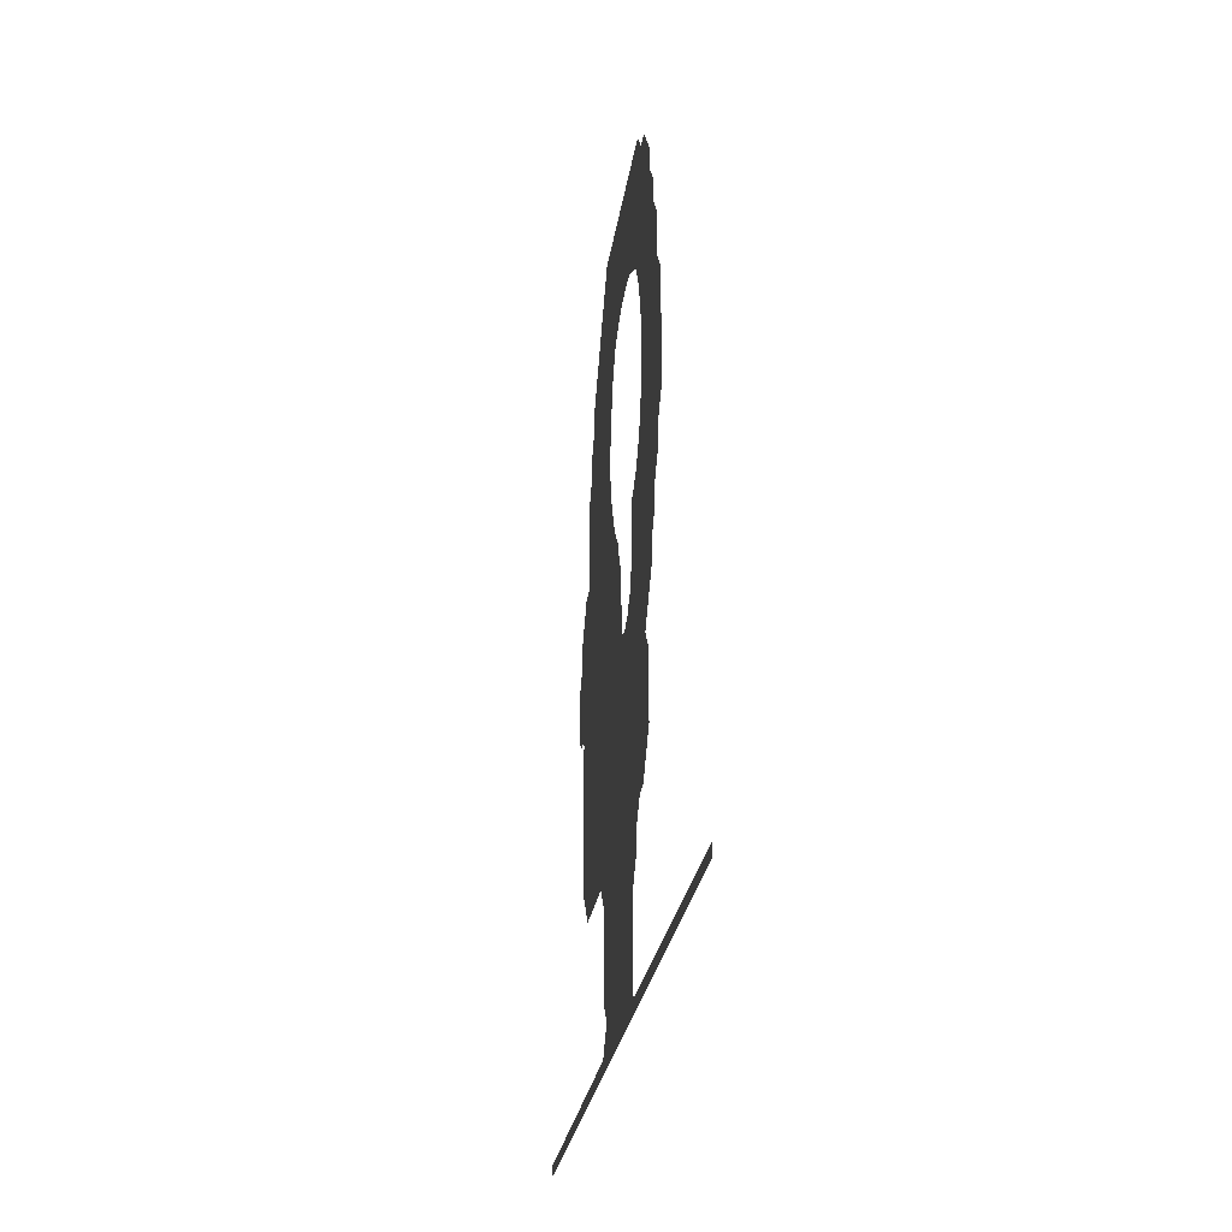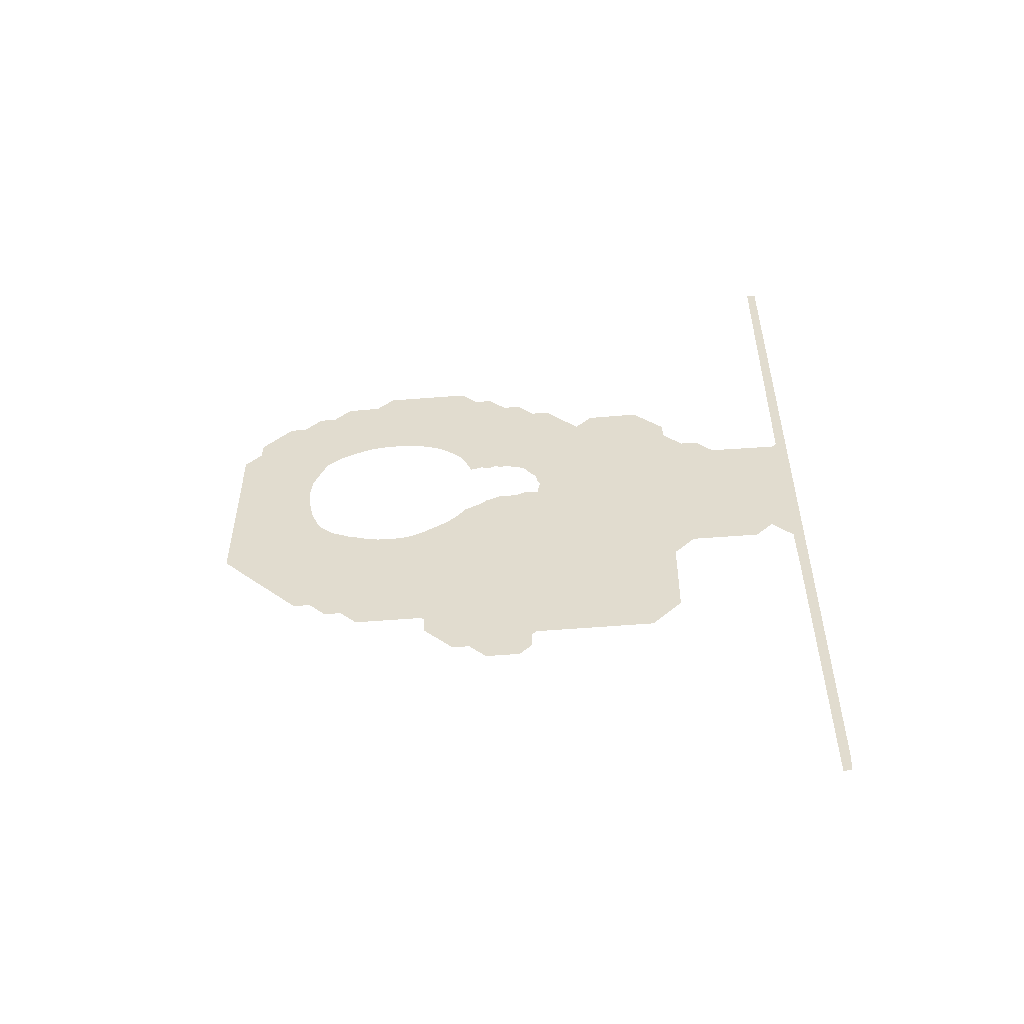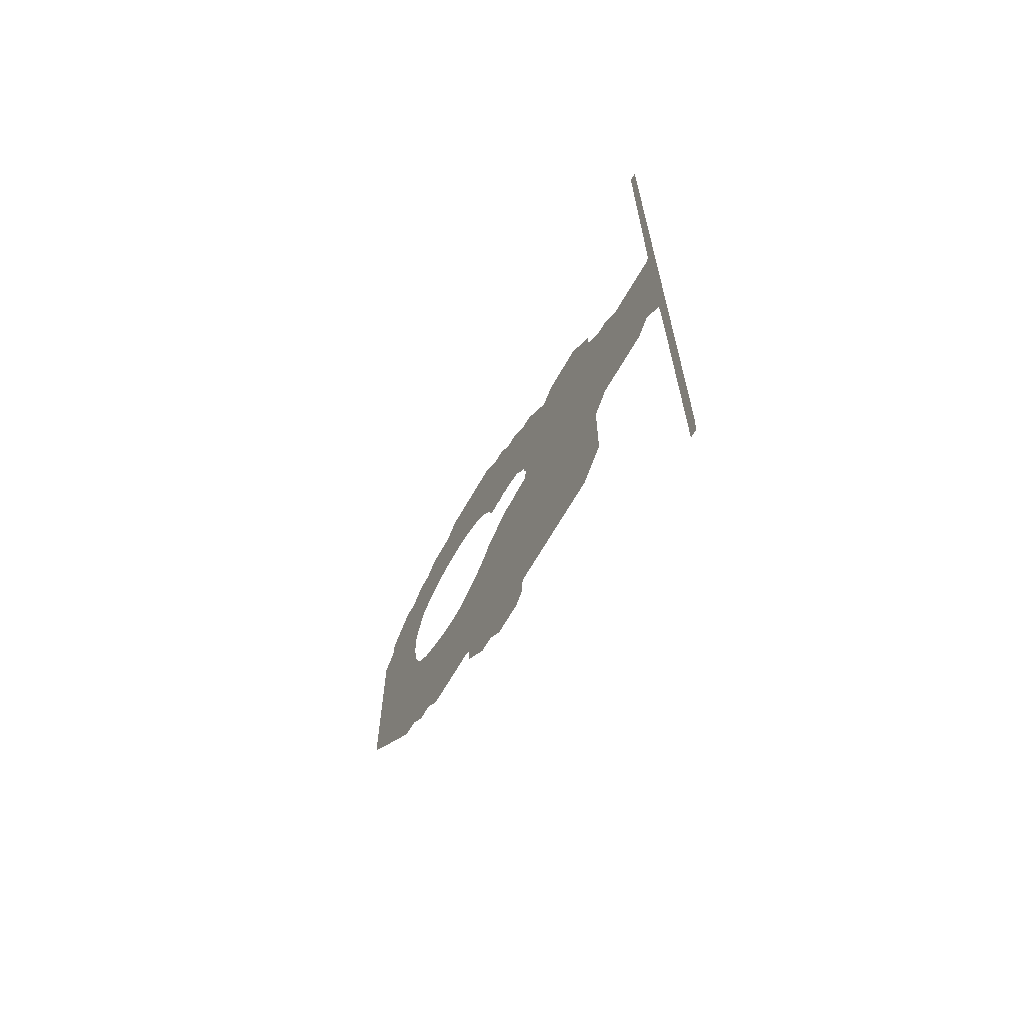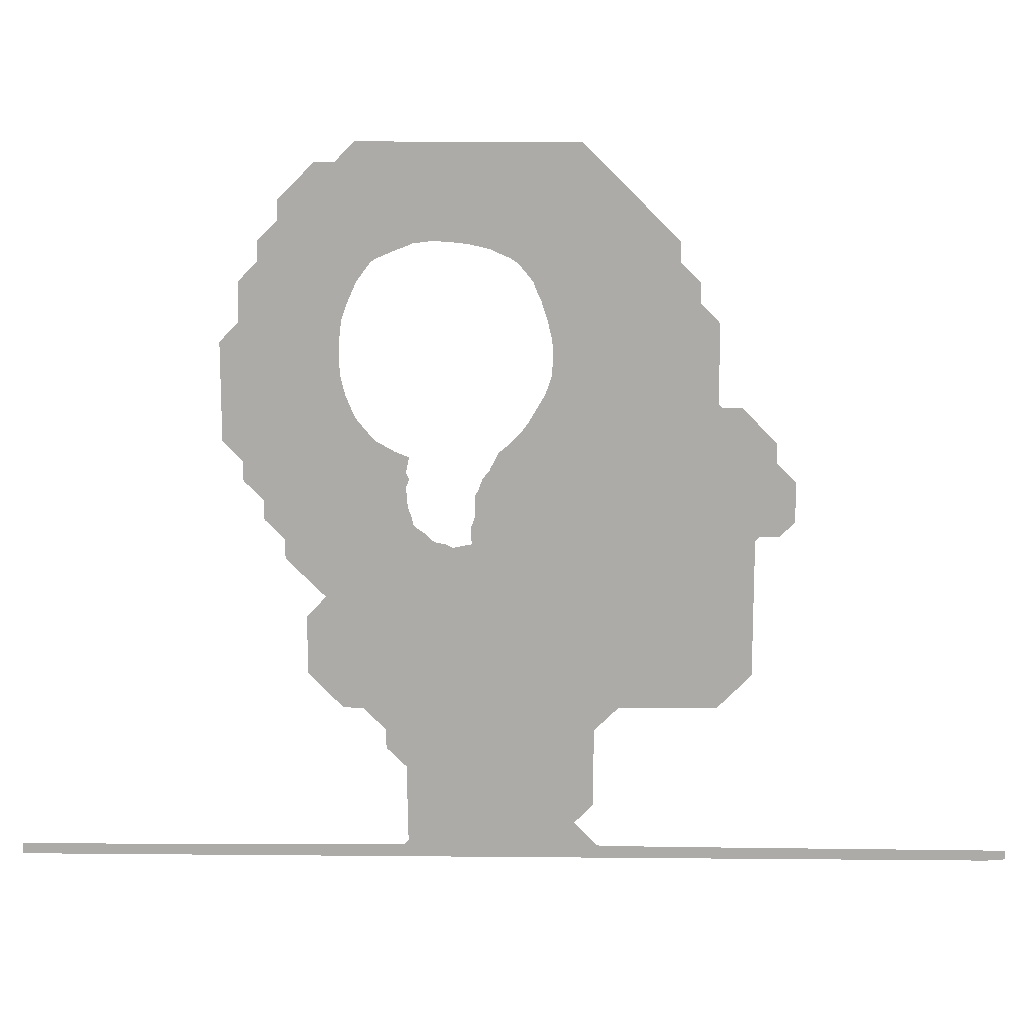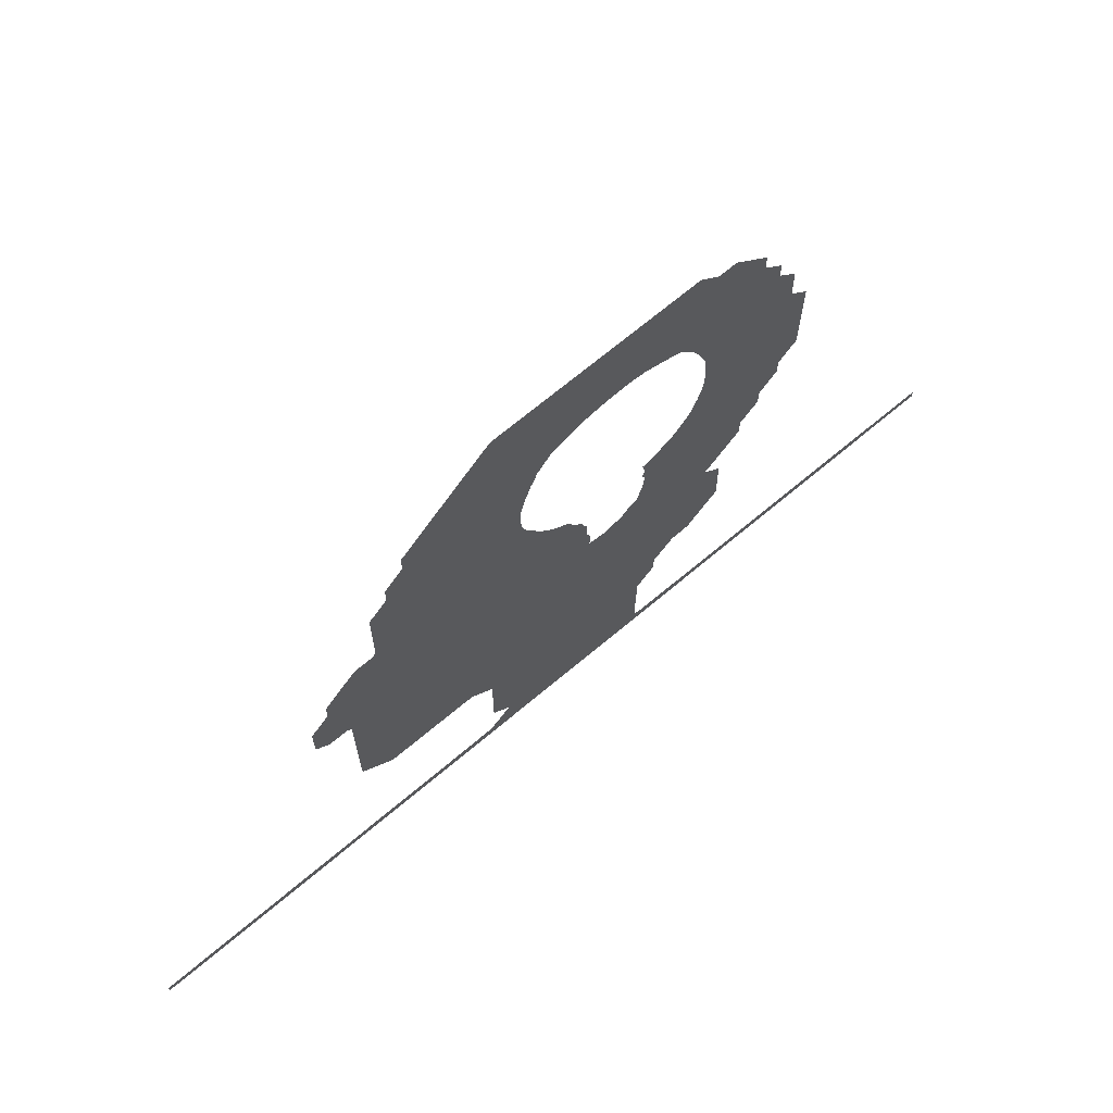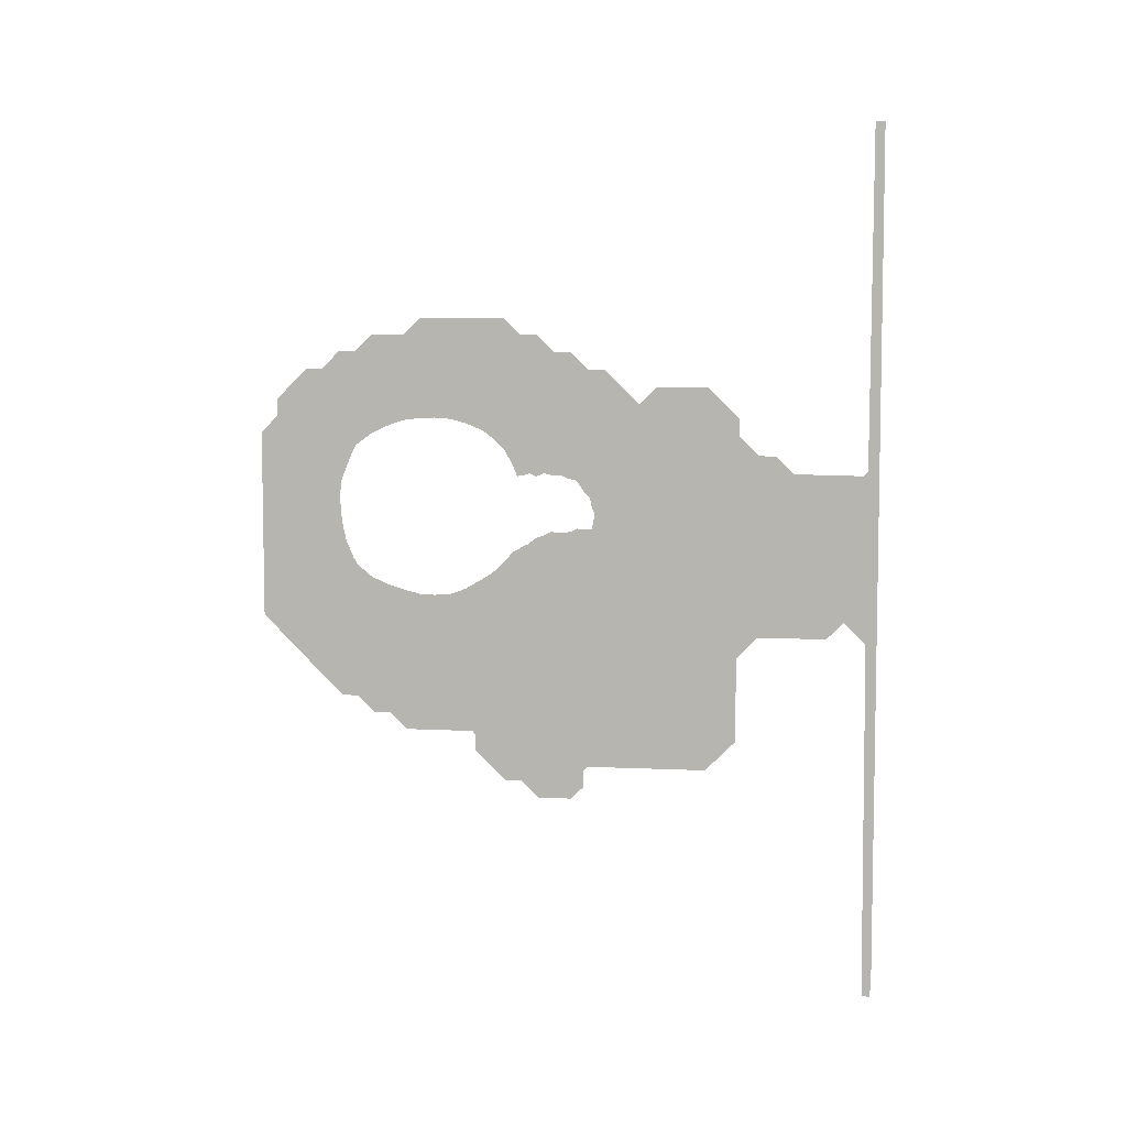
<metadata>
{"format":"obj","ext":"obj","renderer":"f3d","projection":"perspective","resolution":1024,"background":"white","views":[{"elev":-22.1,"azim":-6.8,"up":"+Y"},{"elev":-53.6,"azim":-85.1,"up":"+Z"},{"elev":-65.7,"azim":-29.6,"up":"+Z"},{"elev":13.5,"azim":91.2,"up":"+Y"},{"elev":69.2,"azim":-130.1,"up":"+Y"},{"elev":6.3,"azim":-80.9,"up":"+Z"}]}
</metadata>
<code>
v 34.6 11.65 -1.945e-21
v 34.6 11.2 -8.861e-22
v 34.6 11.18 0.02582
v 34.6 11.1 0.9703
v 34.6 11.1 50.8
v 34.6 11.65 50.8
v 34.6 11.74 31
v 34.6 12 30.74
v 34.6 16 30.81
v 34.6 16.95 31.77
v 34.6 17 31.82
v 34.6 18 31.86
v 34.6 19.14 33
v 34.6 19.16 34
v 34.6 19.94 34.76
v 34.6 20 34.82
v 34.6 20.94 35.74
v 34.6 21 35.79
v 34.6 24 35.76
v 34.6 24.74 35.04
v 34.6 24.79 35
v 34.6 25 34.79
v 34.6 26 35.79
v 34.6 27 36.79
v 34.6 28 36.81
v 34.6 29 37.8
v 34.6 30 37.82
v 34.6 30.95 38.76
v 34.6 31 38.81
v 34.6 32 38.83
v 34.6 32.94 39.76
v 34.6 33 39.81
v 34.6 38 39.82
v 34.6 38.81 39.04
v 34.6 38.86 39
v 34.6 39 38.86
v 34.6 41 38.83
v 34.6 41.81 38.04
v 34.6 41.86 38
v 34.6 42 37.86
v 34.6 43 37.84
v 34.6 43.8 37.05
v 34.6 43.85 37
v 34.6 44 36.85
v 34.6 45 36.82
v 34.6 46.81 35
v 34.6 46.83 34
v 34.6 47.76 33.06
v 34.6 47.81 33
v 34.6 47.8 22
v 34.6 47.05 21.23
v 34.6 47 21.18
v 34.6 46.05 20.22
v 34.6 46 20.17
v 34.6 43.05 17.23
v 34.6 43 17.18
v 34.6 42 17.16
v 34.6 41.06 16.23
v 34.6 41 16.18
v 34.6 40 16.18
v 34.6 39.06 15.25
v 34.6 39 15.2
v 34.6 35 15.2
v 34.6 34.8 15
v 34.6 34.78 14
v 34.6 34.05 13.29
v 34.6 34 13.25
v 34.6 33.05 12.31
v 34.6 33 12.27
v 34.6 32 12.26
v 34.6 31.04 11.31
v 34.6 31 11.27
v 34.6 29 11.27
v 34.6 28.3 11.96
v 34.6 28.26 12
v 34.6 28.24 13
v 34.6 28 13.24
v 34.6 21 13.26
v 34.6 20.29 13.96
v 34.6 20.25 14
v 34.6 19.25 15
v 34.6 19.21 20
v 34.6 18.28 20.95
v 34.6 18.23 21
v 34.6 18 21.23
v 34.6 14 21.23
v 34.6 13.26 21.96
v 34.6 13.21 22
v 34.6 13 22.21
v 34.6 12.05 21.28
v 34.6 12 21.23
v 34.6 11.77 21
v 34.6 11.72 18
v 34.6 35.74 23.64
v 34.6 36.28 23.46
v 34.6 36.49 23.43
v 34.6 37.22 23.37
v 34.6 38.17 23.42
v 34.6 38.33 23.47
v 34.6 39.05 23.64
v 34.6 39.11 23.66
v 34.6 39.81 23.88
v 34.6 40.06 23.96
v 34.6 40.48 24.16
v 34.6 41 24.35
v 34.6 41.3 24.58
v 34.6 41.95 25.11
v 34.6 42.2 25.53
v 34.6 42.38 25.96
v 34.6 42.57 26.37
v 34.6 42.62 26.47
v 34.6 42.81 27.33
v 34.6 42.84 27.42
v 34.6 42.89 27.81
v 34.6 42.94 28.27
v 34.6 43 29.14
v 34.6 43.01 29.31
v 34.6 42.89 30.22
v 34.6 42.88 30.25
v 34.6 42.67 30.76
v 34.6 42.51 31.19
v 34.6 42.46 31.32
v 34.6 42.32 31.63
v 34.6 42.11 32.09
v 34.6 42.09 32.14
v 34.6 41.95 32.34
v 34.6 41.2 32.89
v 34.6 41.02 33.01
v 34.6 41 33.02
v 34.6 40.88 33.08
v 34.6 40.06 33.45
v 34.6 39.47 33.67
v 34.6 39.11 33.79
v 34.6 38.17 33.91
v 34.6 37.32 33.94
v 34.6 37.22 33.95
v 34.6 36.46 33.9
v 34.6 36.28 33.88
v 34.6 36.08 33.83
v 34.6 35.33 33.64
v 34.6 34.39 33.26
v 34.6 34.1 33.08
v 34.6 33.44 32.54
v 34.6 33.02 32.14
v 34.6 32.5 31.21
v 34.6 32.49 31.19
v 34.6 32.22 30.53
v 34.6 31.56 30.66
v 34.6 31.49 30.71
v 34.6 31.1 30.53
v 34.6 30.61 30.71
v 34.6 30.23 30.63
v 34.6 29.67 30.62
v 34.6 29.29 30.46
v 34.6 28.72 30.32
v 34.6 28.7 30.29
v 34.6 28.65 30.25
v 34.6 28.26 29.68
v 34.6 27.88 29.31
v 34.6 27.78 28.78
v 34.6 27.76 28.69
v 34.6 27.59 28.36
v 34.6 27.78 27.42
v 34.6 28.67 27.47
v 34.6 28.68 27.46
v 34.6 28.72 27.43
v 34.6 28.75 27.42
v 34.6 29.05 27.3
v 34.6 29.29 27.24
v 34.6 29.67 27.23
v 34.6 30.23 27.26
v 34.6 30.61 27.06
v 34.6 31.18 26.85
v 34.6 31.56 26.5
v 34.6 31.69 26.47
v 34.6 32.5 26.04
v 34.6 32.91 25.53
v 34.6 33.44 25
v 34.6 34.01 24.58
v 34.6 34.39 24.36
v 34.6 34.92 24.05
v 34.6 35.33 23.8
f 2 1 3
f 1 93 4
f 1 4 3
f 153 155 154
f 4 7 5
f 5 7 6
f 4 93 7
f 85 9 89
f 12 10 9
f 12 11 10
f 82 79 77
f 16 13 20
f 20 22 21
f 13 16 15
f 14 13 15
f 19 17 20
f 19 18 17
f 20 17 16
f 20 13 22
f 153 25 23
f 57 60 58
f 129 43 42
f 27 143 142
f 23 25 24
f 36 35 34
f 25 27 26
f 38 36 133
f 30 29 28
f 27 30 28
f 136 36 34
f 137 136 34
f 136 135 36
f 40 39 38
f 37 36 38
f 50 109 108
f 116 49 117
f 44 126 47
f 47 125 124
f 98 57 99
f 40 42 41
f 44 47 45
f 98 60 57
f 98 97 60
f 47 46 45
f 57 100 99
f 165 164 166
f 104 103 57
f 119 48 120
f 120 48 47
f 55 57 56
f 63 95 94
f 179 178 77
f 137 33 138
f 58 60 59
f 60 63 61
f 31 30 140
f 61 63 62
f 71 70 76
f 76 73 71
f 76 70 77
f 66 65 64
f 67 66 64
f 68 67 70
f 69 68 70
f 70 67 64
f 73 76 74
f 76 75 74
f 73 72 71
f 177 77 178
f 12 85 163
f 77 70 64
f 82 80 79
f 77 79 78
f 82 81 80
f 22 159 158
f 147 146 148
f 157 22 158
f 12 9 85
f 85 87 86
f 89 88 87
f 85 89 87
f 9 8 89
f 89 8 90
f 90 8 91
f 91 8 92
f 93 92 7
f 92 8 7
f 182 63 94
f 63 96 95
f 63 60 97
f 63 97 96
f 57 101 100
f 57 102 101
f 57 103 102
f 105 104 57
f 55 105 57
f 55 54 105
f 105 54 106
f 106 54 107
f 107 54 53
f 52 107 53
f 52 51 107
f 108 51 50
f 107 51 108
f 50 111 110
f 50 110 109
f 50 112 111
f 50 113 112
f 50 114 113
f 50 115 114
f 50 49 115
f 115 49 116
f 49 118 117
f 49 119 118
f 49 48 119
f 121 120 47
f 122 121 47
f 123 122 47
f 124 123 47
f 125 47 126
f 126 44 127
f 127 44 128
f 128 44 129
f 129 44 43
f 130 129 42
f 40 130 42
f 40 132 131
f 40 131 130
f 38 132 40
f 36 134 133
f 38 133 132
f 36 135 134
f 137 34 33
f 138 33 32
f 139 138 32
f 31 139 32
f 31 140 139
f 30 141 140
f 30 142 141
f 30 27 142
f 27 144 143
f 27 25 144
f 149 146 145
f 149 148 146
f 144 149 145
f 151 149 144
f 160 162 161
f 151 150 149
f 25 151 144
f 151 153 152
f 151 25 153
f 23 155 153
f 23 22 155
f 155 157 156
f 155 22 157
f 159 13 162
f 162 160 159
f 13 159 22
f 163 162 12
f 162 13 12
f 163 85 84
f 83 163 84
f 83 82 163
f 77 163 82
f 164 163 166
f 167 163 168
f 166 163 167
f 168 163 169
f 169 163 77
f 174 173 172
f 170 174 172
f 172 171 170
f 170 169 174
f 176 174 177
f 174 169 177
f 176 175 174
f 177 169 77
f 77 64 179
f 179 64 63
f 181 180 63
f 180 179 63
f 182 181 63

</code>
